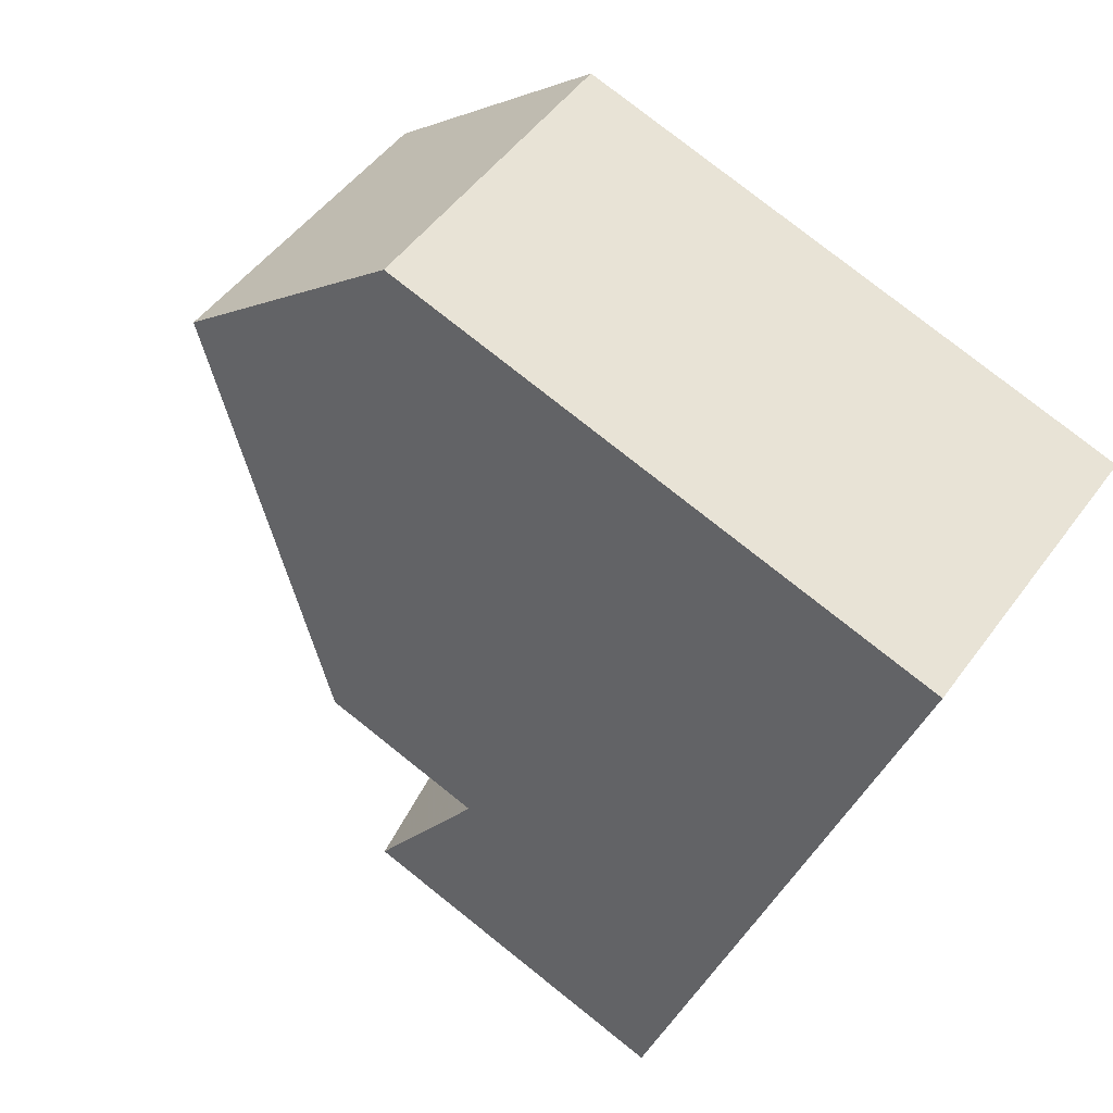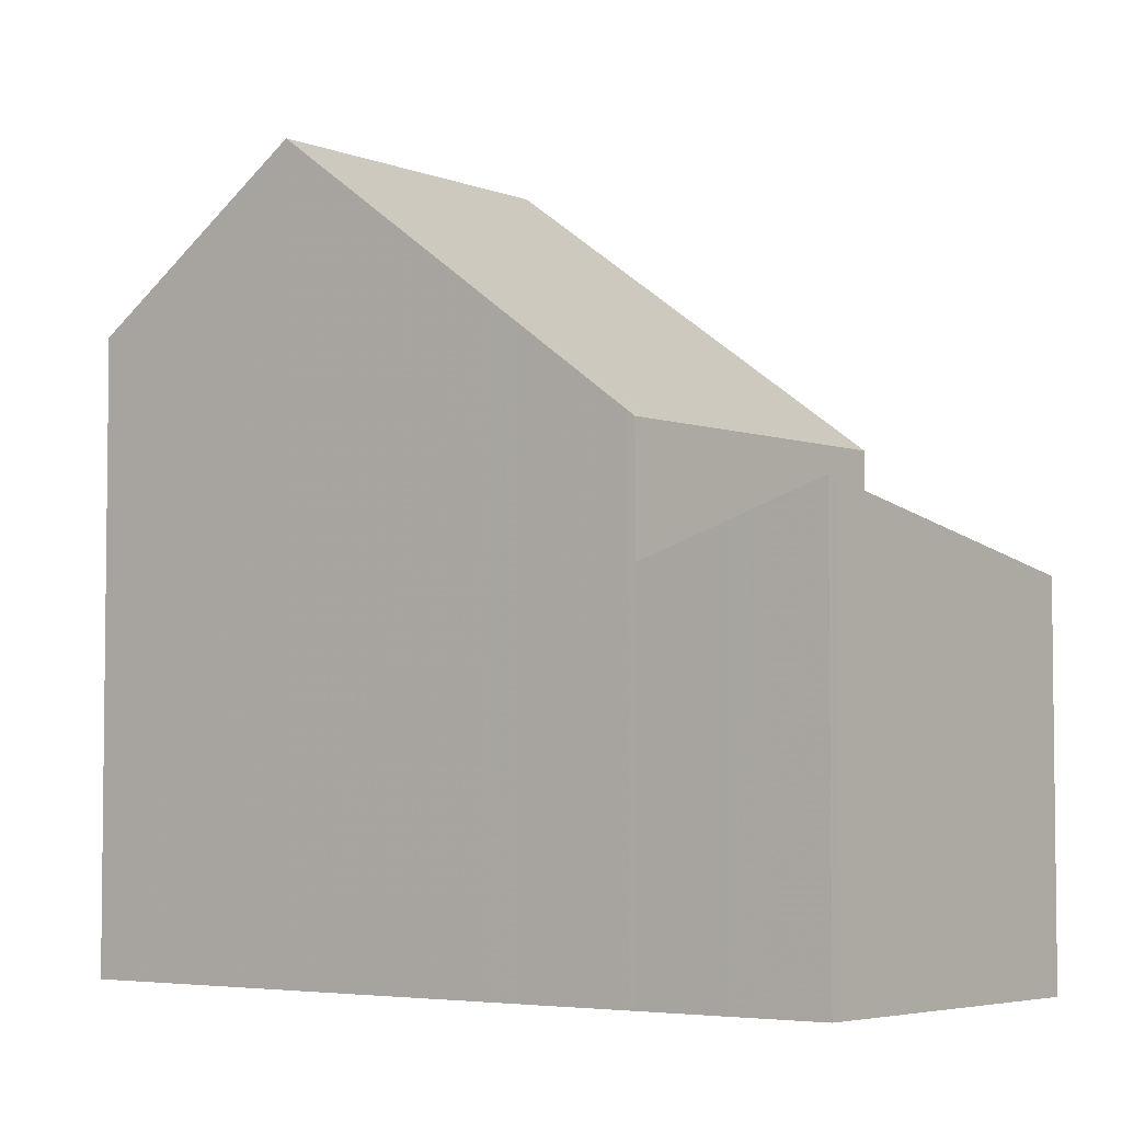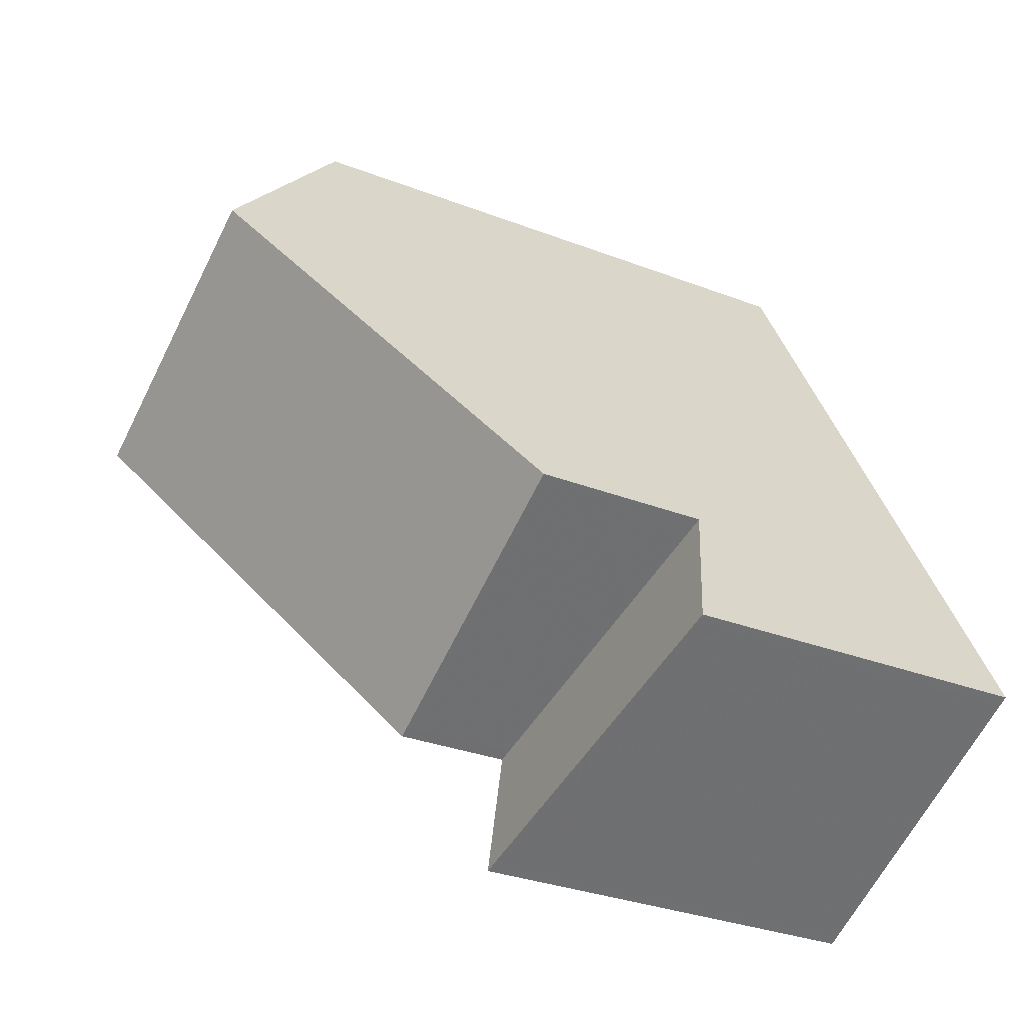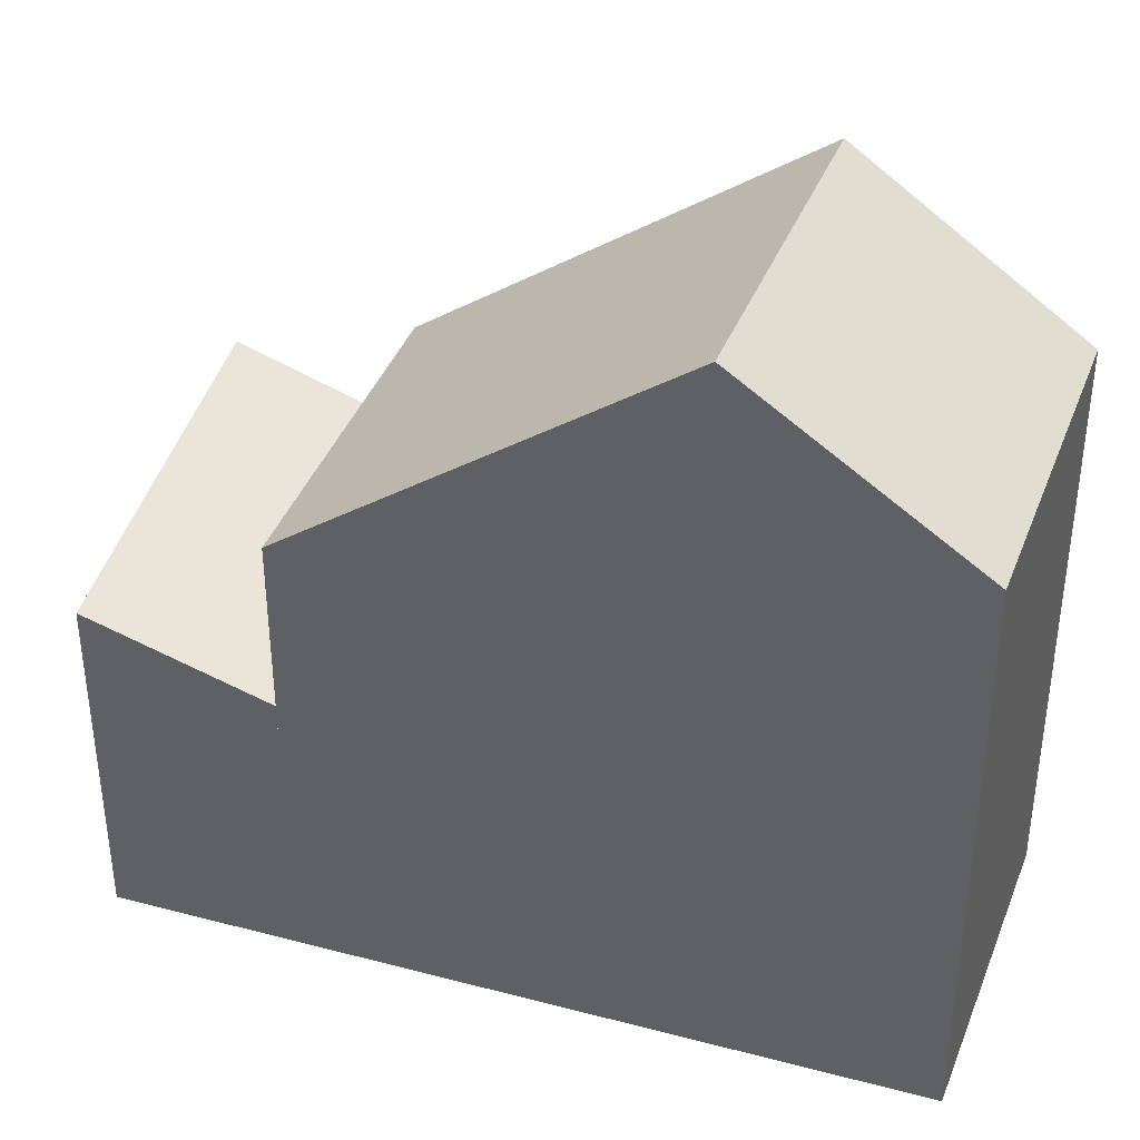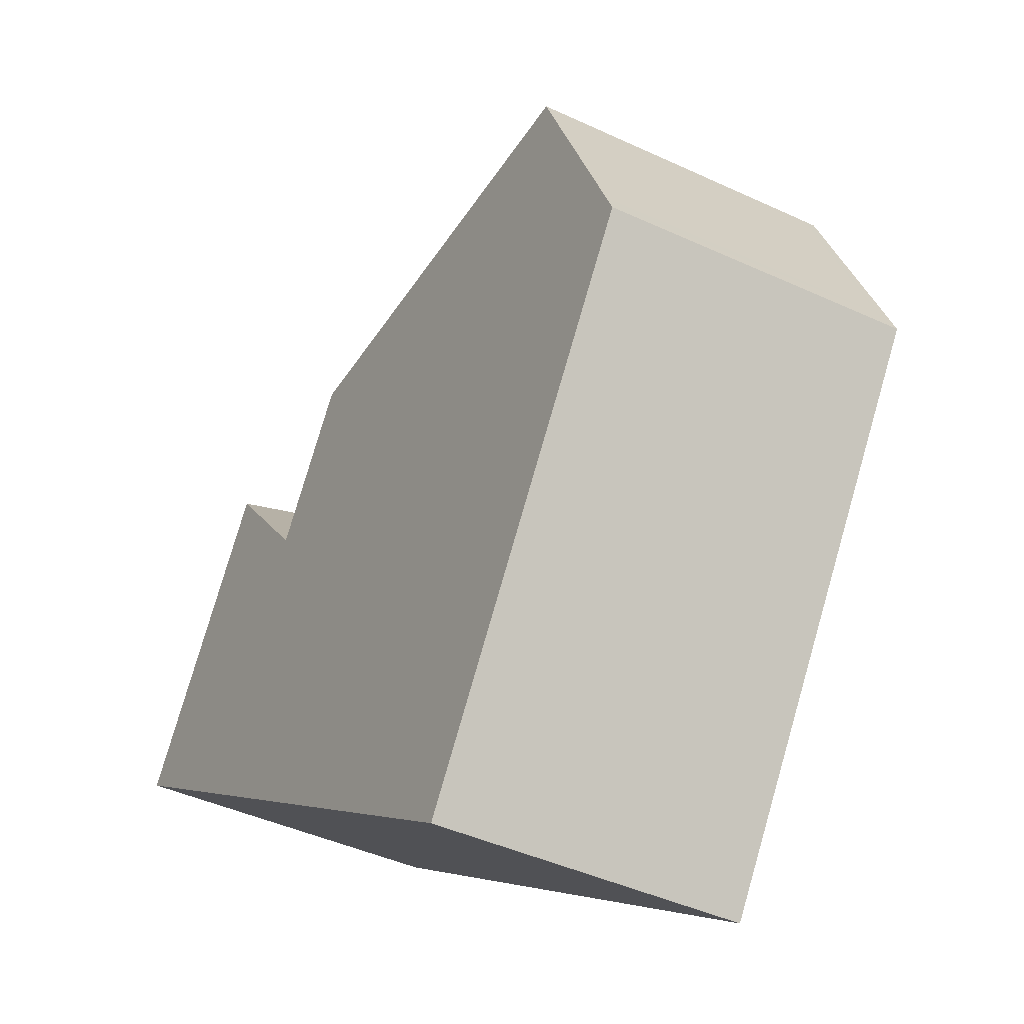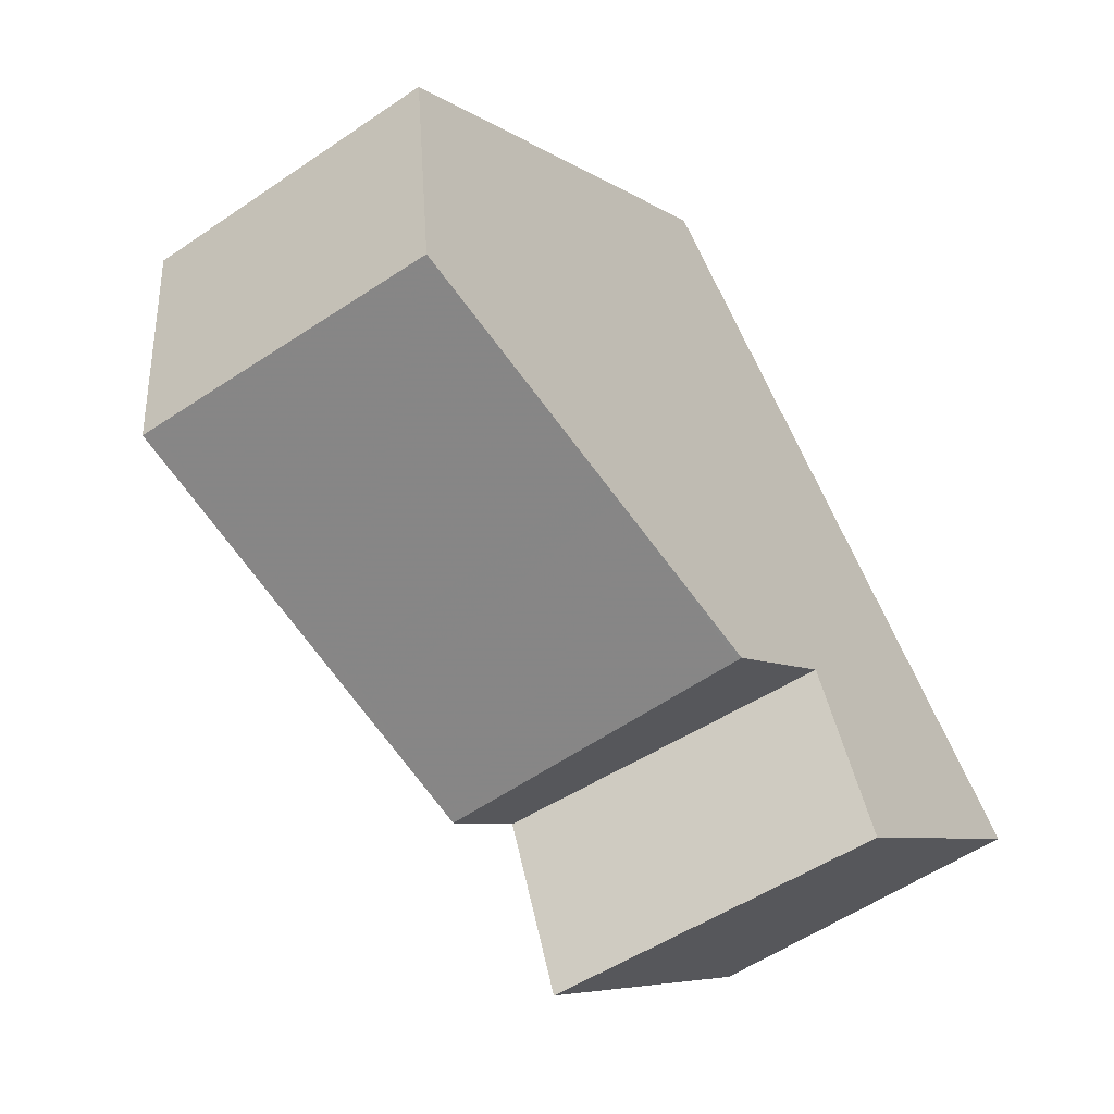
<metadata>
{"format":"obj","ext":"obj","renderer":"f3d","projection":"perspective","resolution":1024,"background":"white","views":[{"elev":78.5,"azim":128.4,"up":"+Y"},{"elev":-4.6,"azim":-25.9,"up":"+Z"},{"elev":-31.3,"azim":61.3,"up":"+Y"},{"elev":39.8,"azim":135.2,"up":"+Z"},{"elev":77.9,"azim":-163.9,"up":"+Y"},{"elev":-6.5,"azim":28.1,"up":"+Y"}]}
</metadata>
<code>
v -111.6 -1406 6.701
v -114.9 -1407 6.758
v -107.5 -1414 4.023
v -111 -1415 4.67
v -110.4 -1408 8.51
v -113.8 -1409 8.535
v -113.7 -1409 8.534
v -113.8 -1409 8.535
v -110.4 -1408 8.51
v -111.4 -1415 4.417
v -107.6 -1413 3.982
v -108.4 -1412 5.389
v -111.9 -1413 5.343
v -108.4 -1412 3.372
v -111.9 -1413 4.009
v -113.7 -1409 8.534
v -111.2 -1415 4.402
v -110.9 -1415 4.648
v -111.8 -1413 3.987
v -114.8 -1407 6.756
v -111.8 -1413 5.345
v -114.8 -1407 6.943
v -114.7 -1407 6.94
v -111.5 -1406 6.855
v -108.5 -1412 3.381
v -109.3 -1410 6.828
v -108.5 -1412 5.388
v -107.7 -1414 3.994
v -107.6 -1414 4.042
v -111.5 -1414 4.328
v -111.4 -1414 4.306
v -108.1 -1413 3.7
v -108 -1413 3.686
v -111.8 -1413 5.4
v -112 -1413 5.4
v -108.5 -1412 5.411
v -108.5 -1412 5.411
v -112.6 -1412 6.633
v -112.7 -1412 6.632
v -109.2 -1410 6.643
v -109.2 -1410 6.643
v -111.9 -1413 5.343
v -111.8 -1413 5.345
v -108.5 -1412 5.388
v -111.9 -1413 4.009
v -111.8 -1413 3.987
v -108.5 -1412 3.381
v -108.4 -1412 5.389
v -108.4 -1412 3.372
v -112.5 -1412 6.336
v -112.4 -1412 6.338
v -109.1 -1411 6.381
v -109.1 -1411 6.382
v -111 -1415 4.669
v -110.9 -1415 4.647
v -107.6 -1414 4.041
v -107.5 -1414 4.022
v -111.5 -1406 6.855
v -111.6 -1406 6.701
v -111.6 -1406 0
v -111.5 -1406 0
v -114.8 -1407 6.756
v -114.9 -1407 6.758
v -114.9 -1407 8.882e-16
v -114.8 -1407 0
v -107.6 -1414 4.042
v -107.5 -1414 4.023
v -107.5 -1414 0
v -107.6 -1414 0
v -111 -1415 4.669
v -111 -1415 4.67
v -111 -1415 -8.882e-16
v -111 -1415 0
v -109.3 -1410 6.828
v -110.4 -1408 8.51
v -110.4 -1408 0
v -109.3 -1410 8.882e-16
v -114.8 -1407 6.943
v -113.8 -1409 8.535
v -113.8 -1409 0
v -114.8 -1407 -8.882e-16
v -111.5 -1414 4.328
v -111.4 -1415 4.417
v -111.4 -1415 0
v -111.5 -1414 -8.882e-16
v -107.5 -1414 4.022
v -107.6 -1413 3.982
v -107.6 -1413 -4.441e-16
v -107.5 -1414 0
v -111 -1415 4.67
v -110.9 -1415 4.648
v -110.9 -1415 0
v -111 -1415 -8.882e-16
v -111.6 -1406 6.701
v -114.8 -1407 6.756
v -114.8 -1407 0
v -111.6 -1406 0
v -114.9 -1407 6.758
v -114.8 -1407 6.943
v -114.8 -1407 -8.882e-16
v -114.9 -1407 8.882e-16
v -110.4 -1408 8.51
v -111.5 -1406 6.855
v -111.5 -1406 0
v -110.4 -1408 0
v -109.2 -1410 6.643
v -109.3 -1410 6.828
v -109.3 -1410 8.882e-16
v -109.2 -1410 0
v -110.9 -1415 4.648
v -107.6 -1414 4.042
v -107.6 -1414 0
v -110.9 -1415 0
v -111.9 -1413 4.009
v -111.5 -1414 4.328
v -111.5 -1414 -8.882e-16
v -111.9 -1413 0
v -107.6 -1413 3.982
v -108 -1413 3.686
v -108 -1413 0
v -107.6 -1413 -4.441e-16
v -112.5 -1412 6.336
v -112 -1413 5.4
v -112 -1413 0
v -112.5 -1412 0
v -108.4 -1412 5.389
v -108.5 -1412 5.411
v -108.5 -1412 8.882e-16
v -108.4 -1412 0
v -113.8 -1409 8.535
v -112.7 -1412 6.632
v -112.7 -1412 8.882e-16
v -113.8 -1409 0
v -109.1 -1411 6.382
v -109.2 -1410 6.643
v -109.2 -1410 0
v -109.1 -1411 0
v -112 -1413 5.4
v -111.9 -1413 5.343
v -111.9 -1413 0
v -112 -1413 0
v -108 -1413 3.686
v -108.4 -1412 3.372
v -108.4 -1412 0
v -108 -1413 0
v -112.7 -1412 6.632
v -112.5 -1412 6.336
v -112.5 -1412 0
v -112.7 -1412 8.882e-16
v -108.5 -1412 5.411
v -109.1 -1411 6.382
v -109.1 -1411 0
v -108.5 -1412 8.882e-16
v -111.4 -1415 4.417
v -111 -1415 4.669
v -111 -1415 0
v -111.4 -1415 0
v -107.5 -1414 4.023
v -107.5 -1414 4.022
v -107.5 -1414 0
v -107.5 -1414 0
v -111.6 -1406 0
v -107.5 -1414 0
v -111 -1415 0
v -114.9 -1407 0
f 55 18 4 54
f 23 16 8 22
f 31 17 10 30
f 25 14 12 27
f 56 29 18 55
f 24 9 16 23
f 32 28 17 31
f 21 13 15 19
f 22 2 20 23
f 23 20 1 24
f 27 21 19 25
f 57 3 29 56
f 33 11 28 32
f 39 6 7 38
f 38 7 5 26 40
f 40 26 41
f 46 31 30 45
f 47 32 31 46
f 49 33 32 47
f 51 34 35 50
f 52 36 34 51
f 53 37 36 52
f 42 35 34 43
f 43 34 36 44
f 44 36 37 48
f 50 39 38 51
f 51 38 40 52
f 52 40 41 53
f 54 10 17 55
f 55 17 28 56
f 56 28 11 57
f 59 60 61 58
f 63 64 65 62
f 67 68 69 66
f 71 72 73 70
f 75 76 77 74
f 79 80 81 78
f 83 84 85 82
f 87 88 89 86
f 91 92 93 90
f 95 96 97 94
f 99 100 101 98
f 103 104 105 102
f 107 108 109 106
f 111 112 113 110
f 115 116 117 114
f 119 120 121 118
f 123 124 125 122
f 127 128 129 126
f 131 132 133 130
f 135 136 137 134
f 139 140 141 138
f 143 144 145 142
f 147 148 149 146
f 151 152 153 150
f 155 156 157 154
f 159 160 161 158
f 163 164 165 162

</code>
